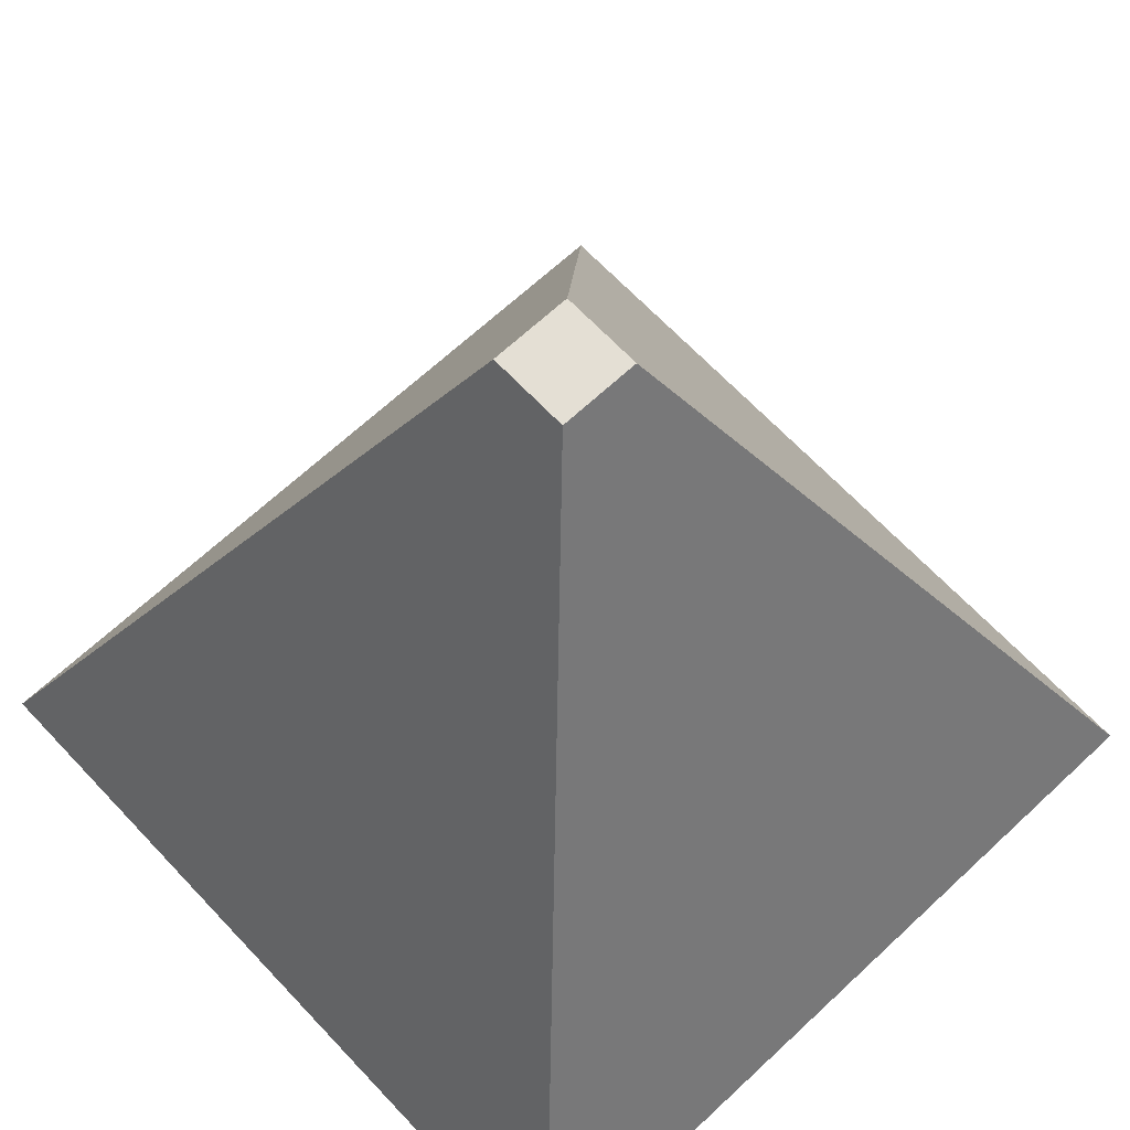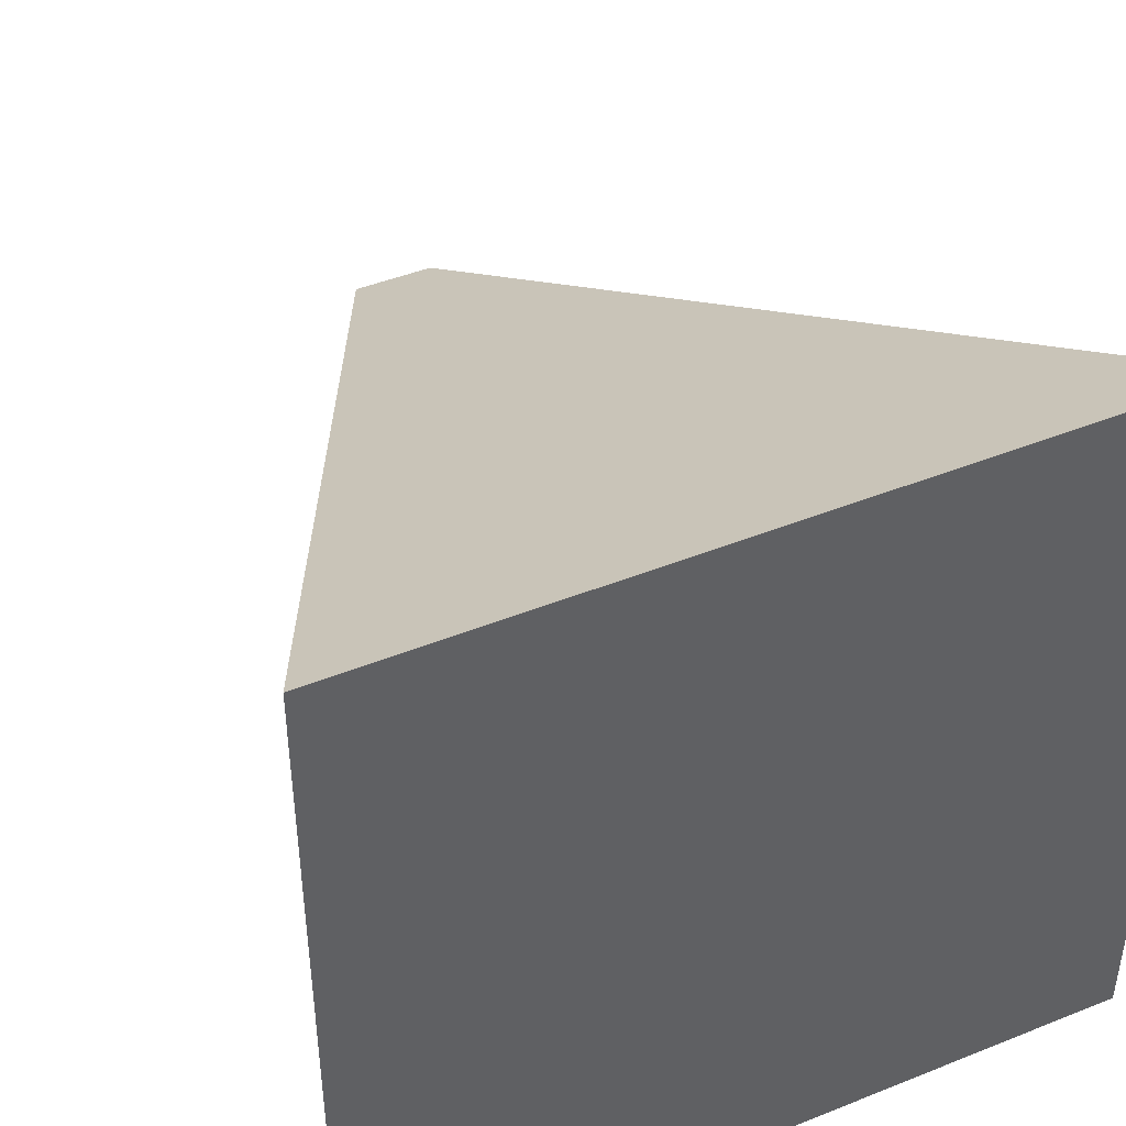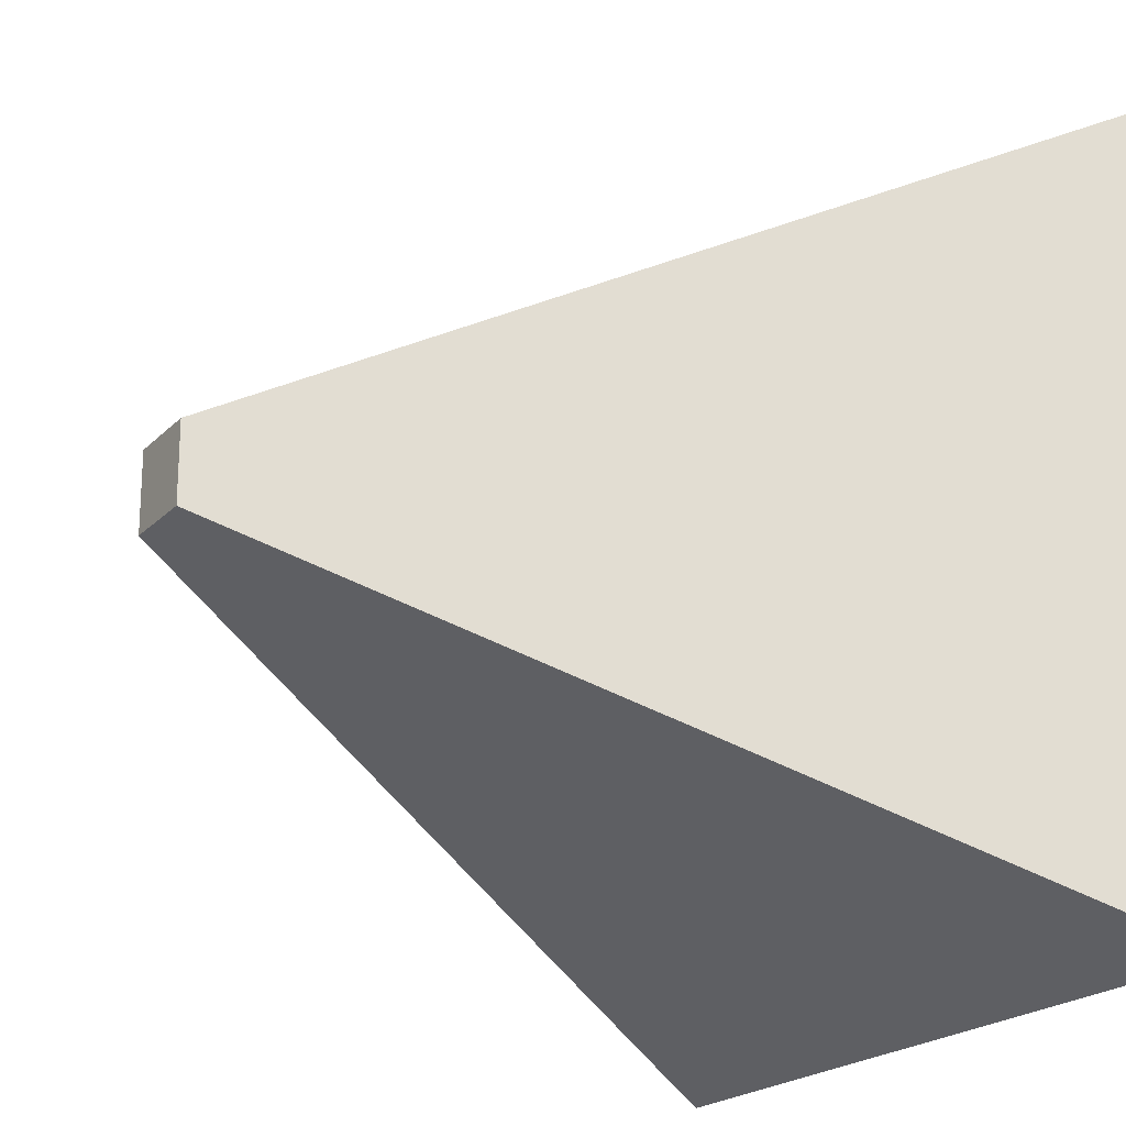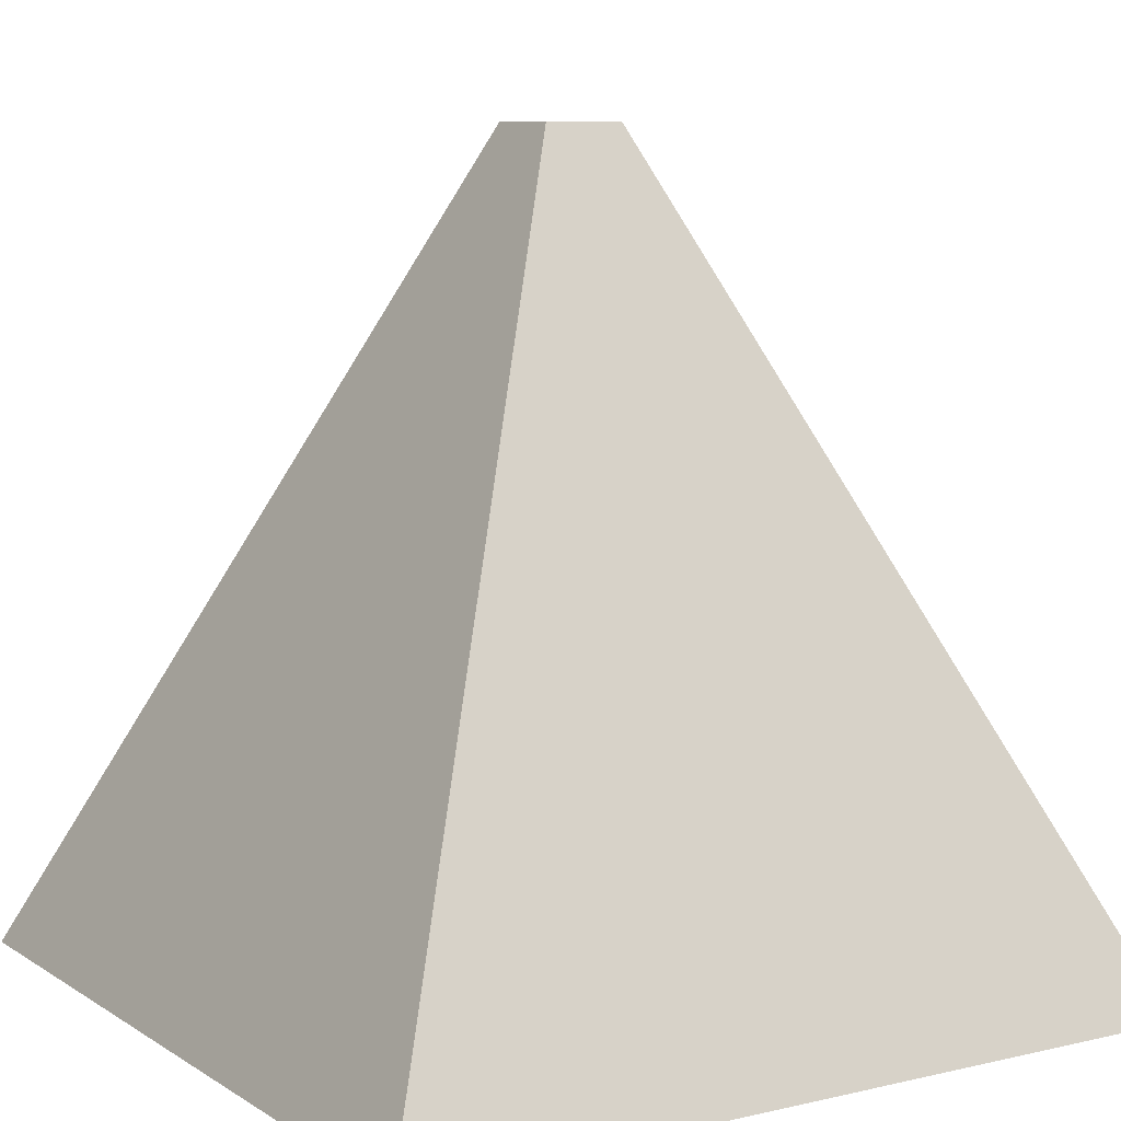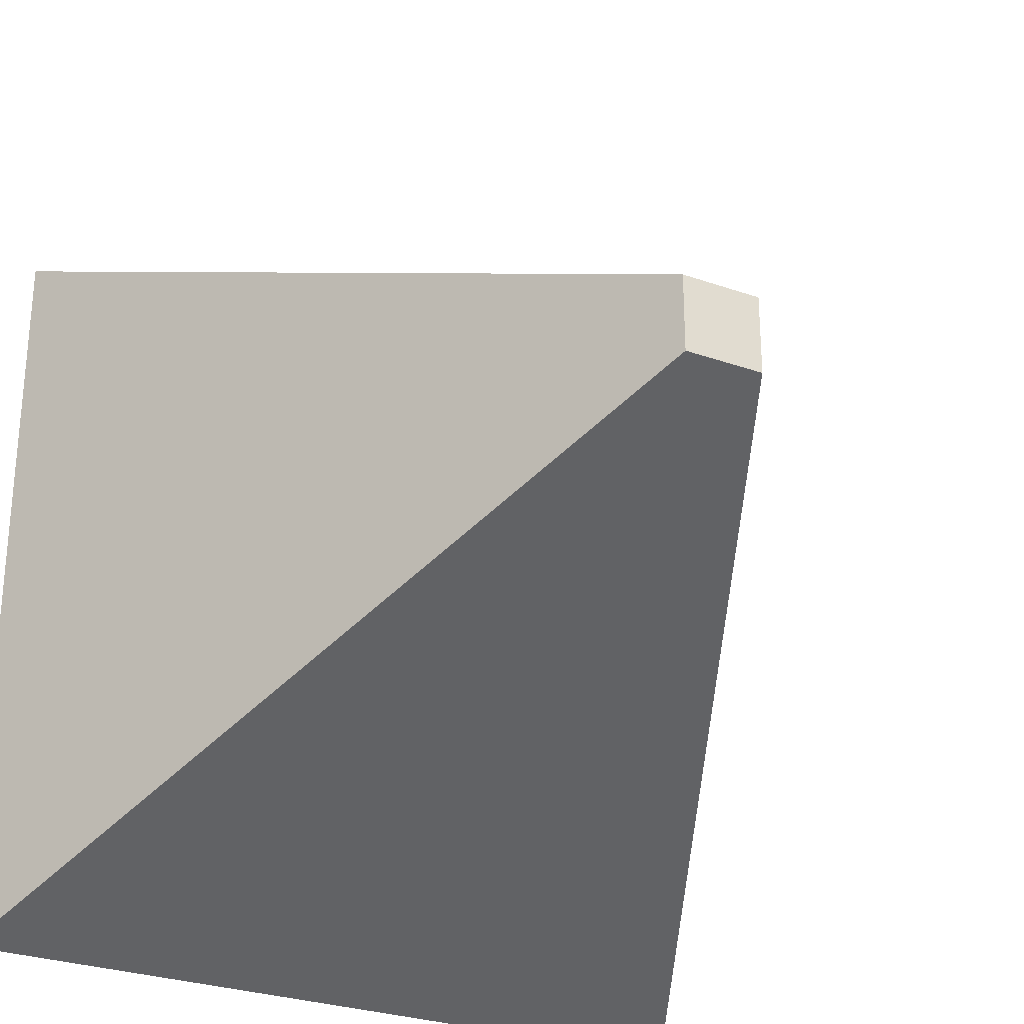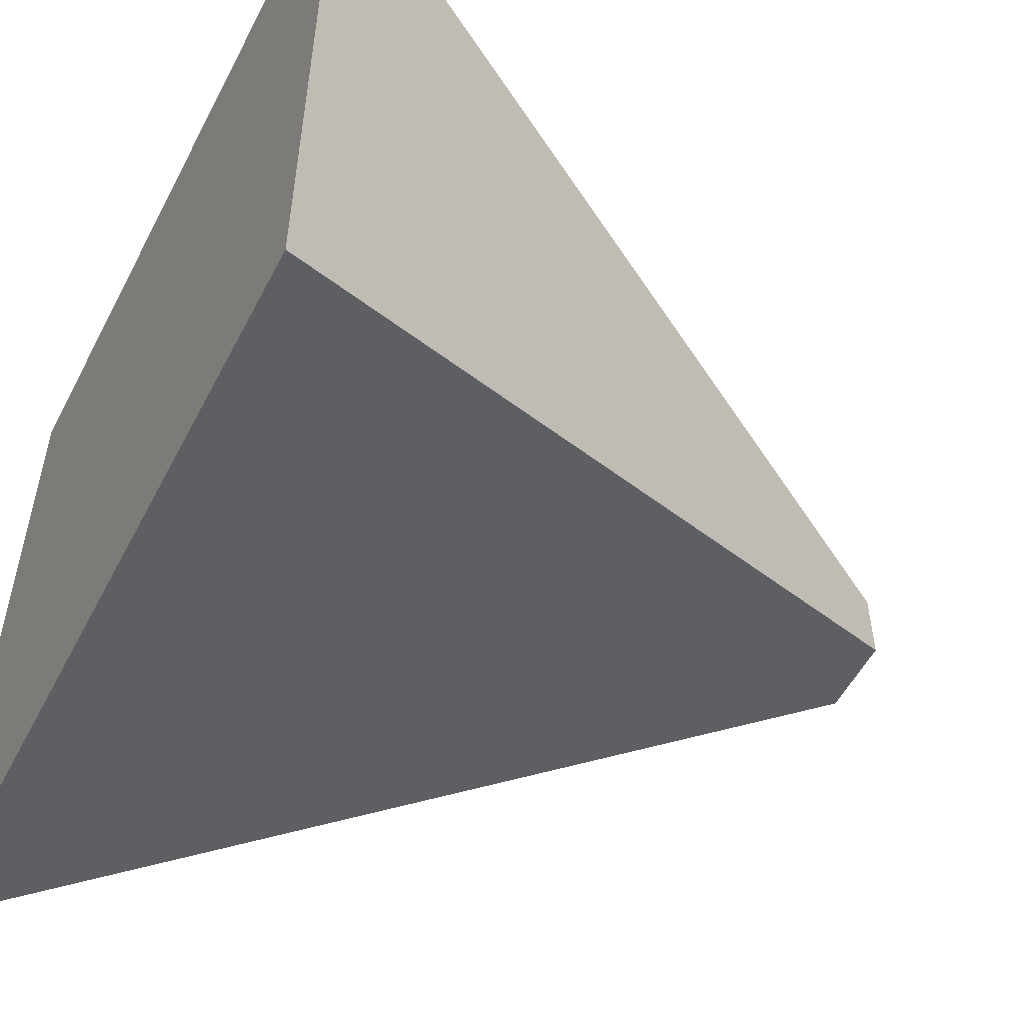
<metadata>
{"format":"obj","ext":"obj","renderer":"f3d","projection":"perspective","resolution":1024,"background":"white","views":[{"elev":66.3,"azim":136.8,"up":"+Y"},{"elev":44.7,"azim":-25.0,"up":"+Z"},{"elev":-20.9,"azim":-120.8,"up":"+Z"},{"elev":8.8,"azim":148.0,"up":"+Y"},{"elev":-28.4,"azim":152.0,"up":"+Z"},{"elev":-54.1,"azim":62.9,"up":"+Z"}]}
</metadata>
<code>
o Plane
v -3 0 3
v 3 0 3
v -3 0 -3
v 3 0 -3
v -0.3 6 -0.3
v -0.3 6 0.3
v 0.3 6 0.3
v 0.3 6 -0.3
f 1 3 4 2
f 6 7 8 5
f 4 3 5 8
f 1 2 7 6
f 2 4 8 7
f 3 1 6 5

</code>
